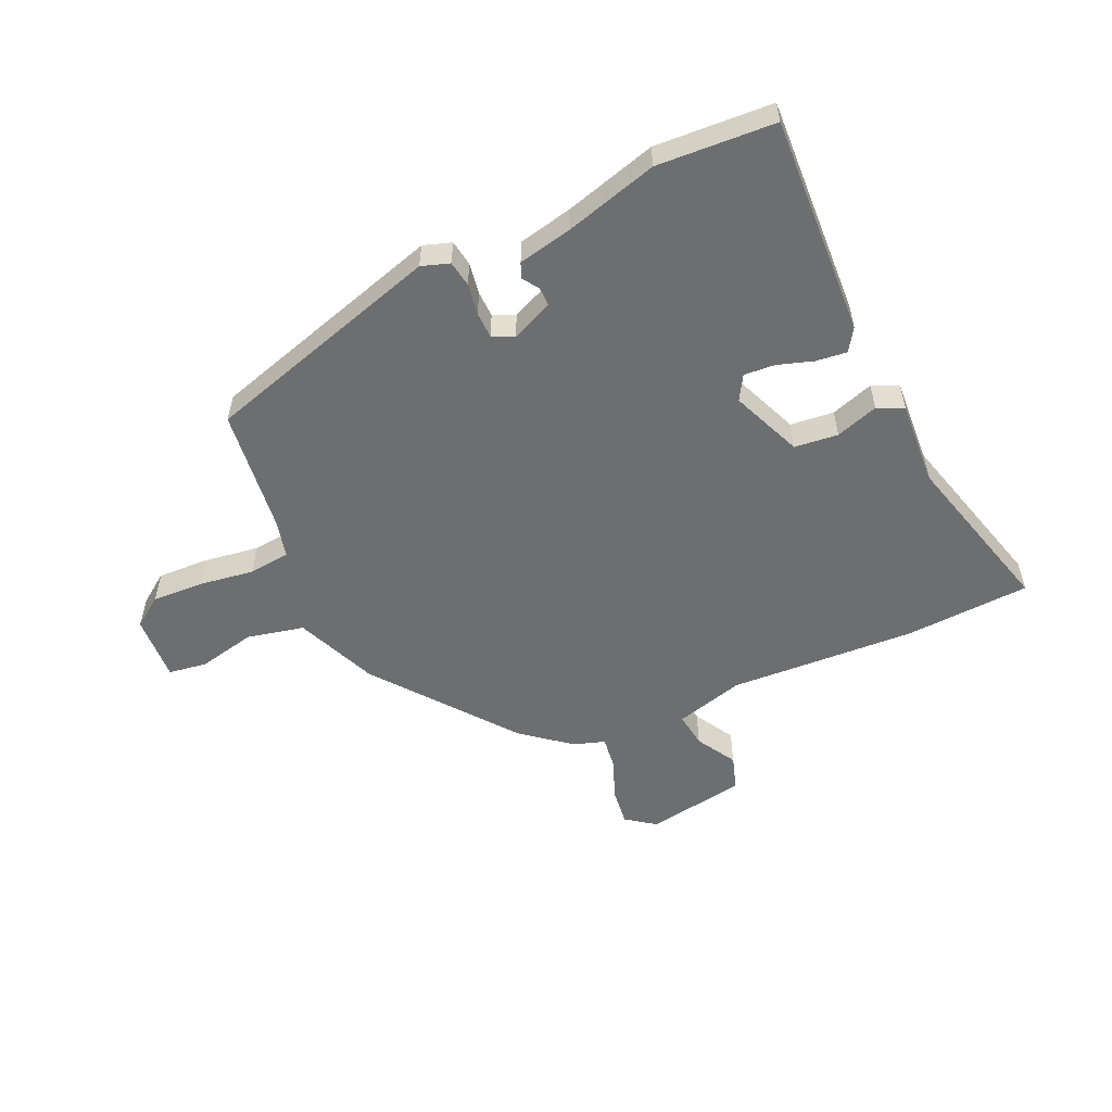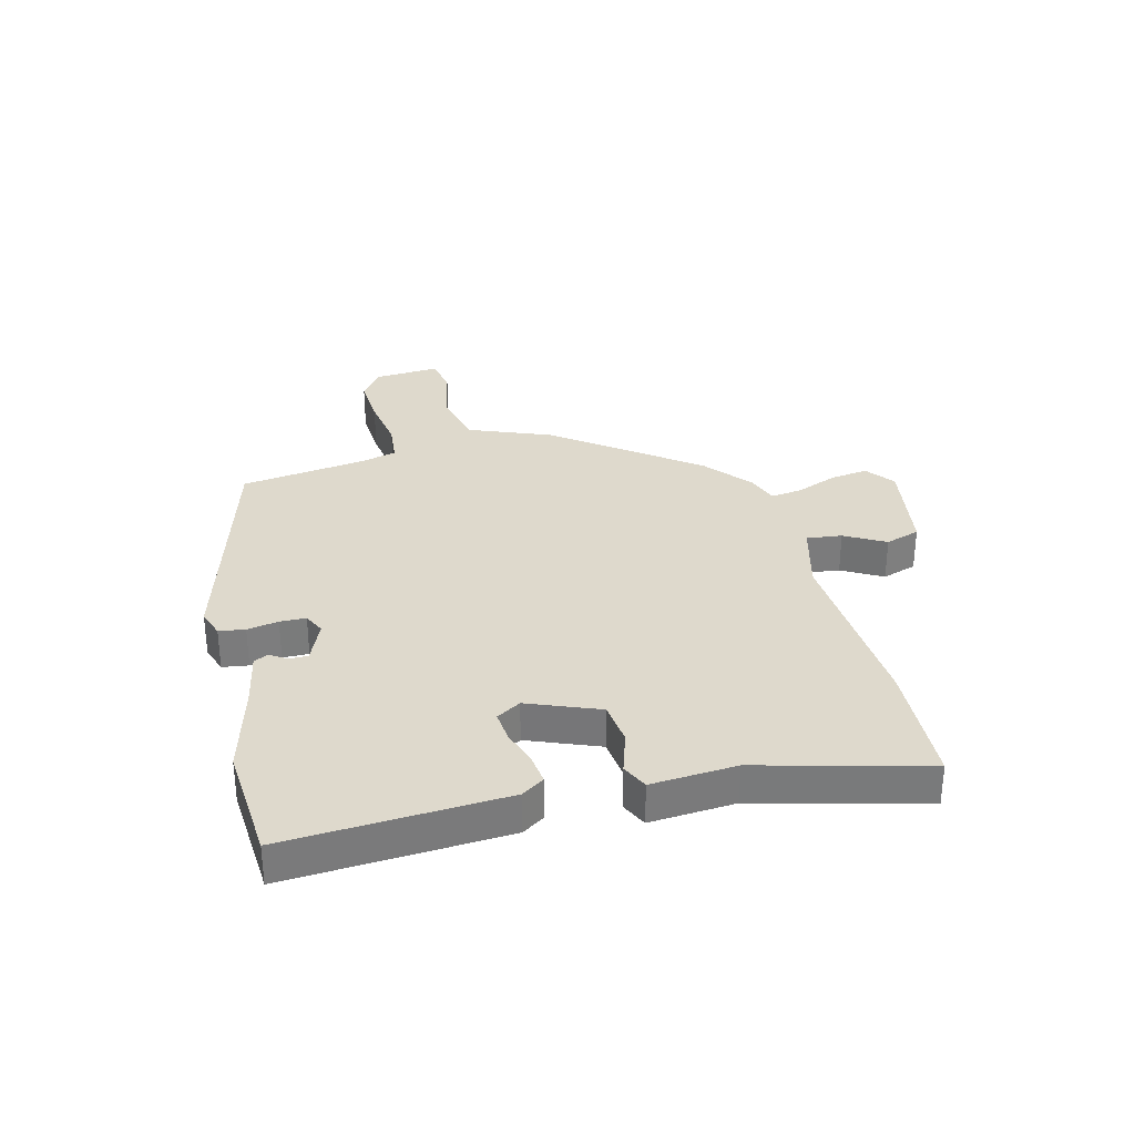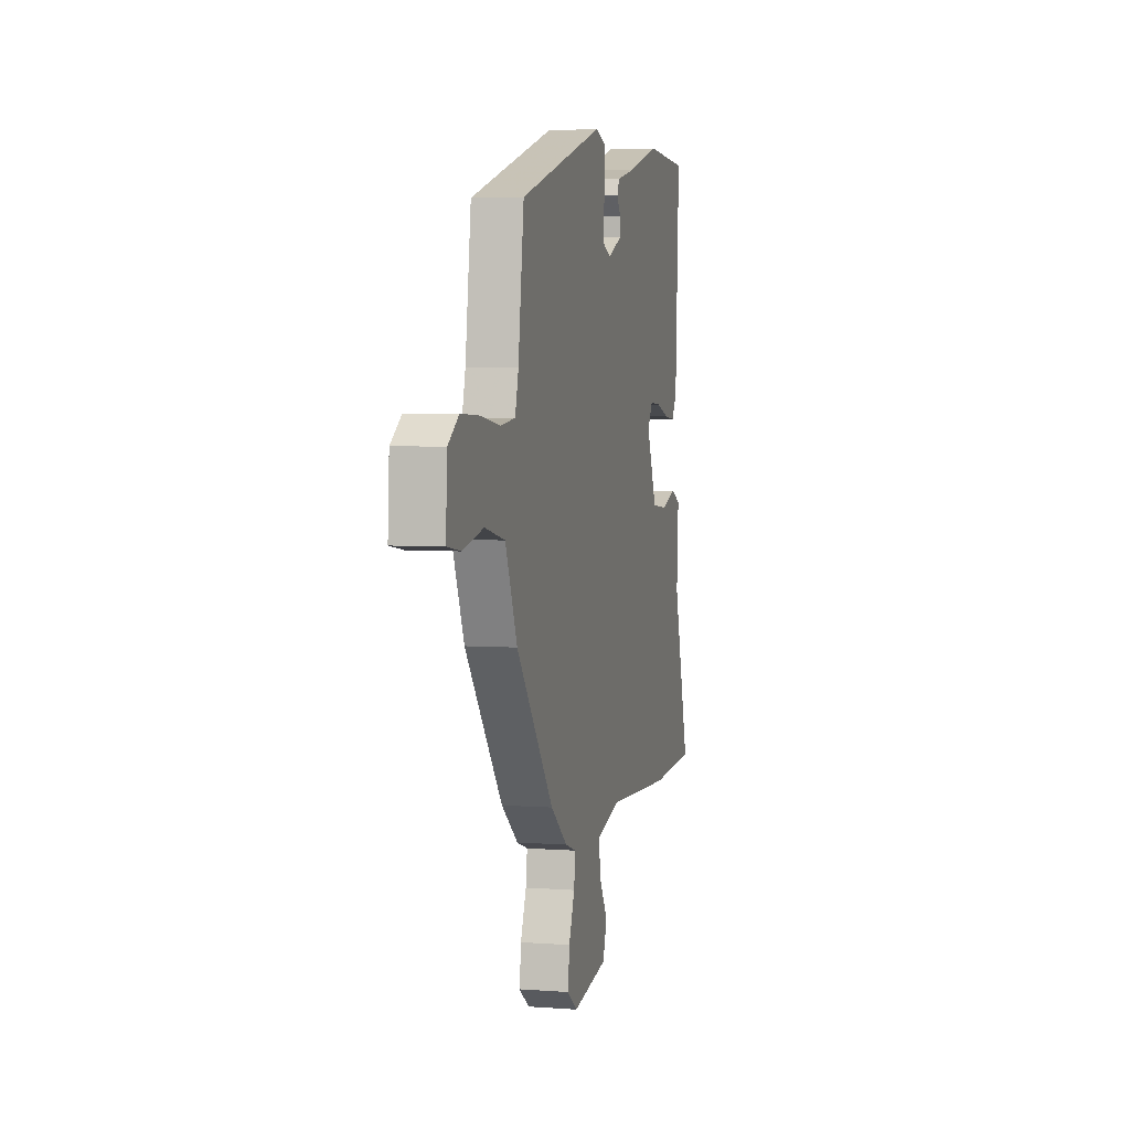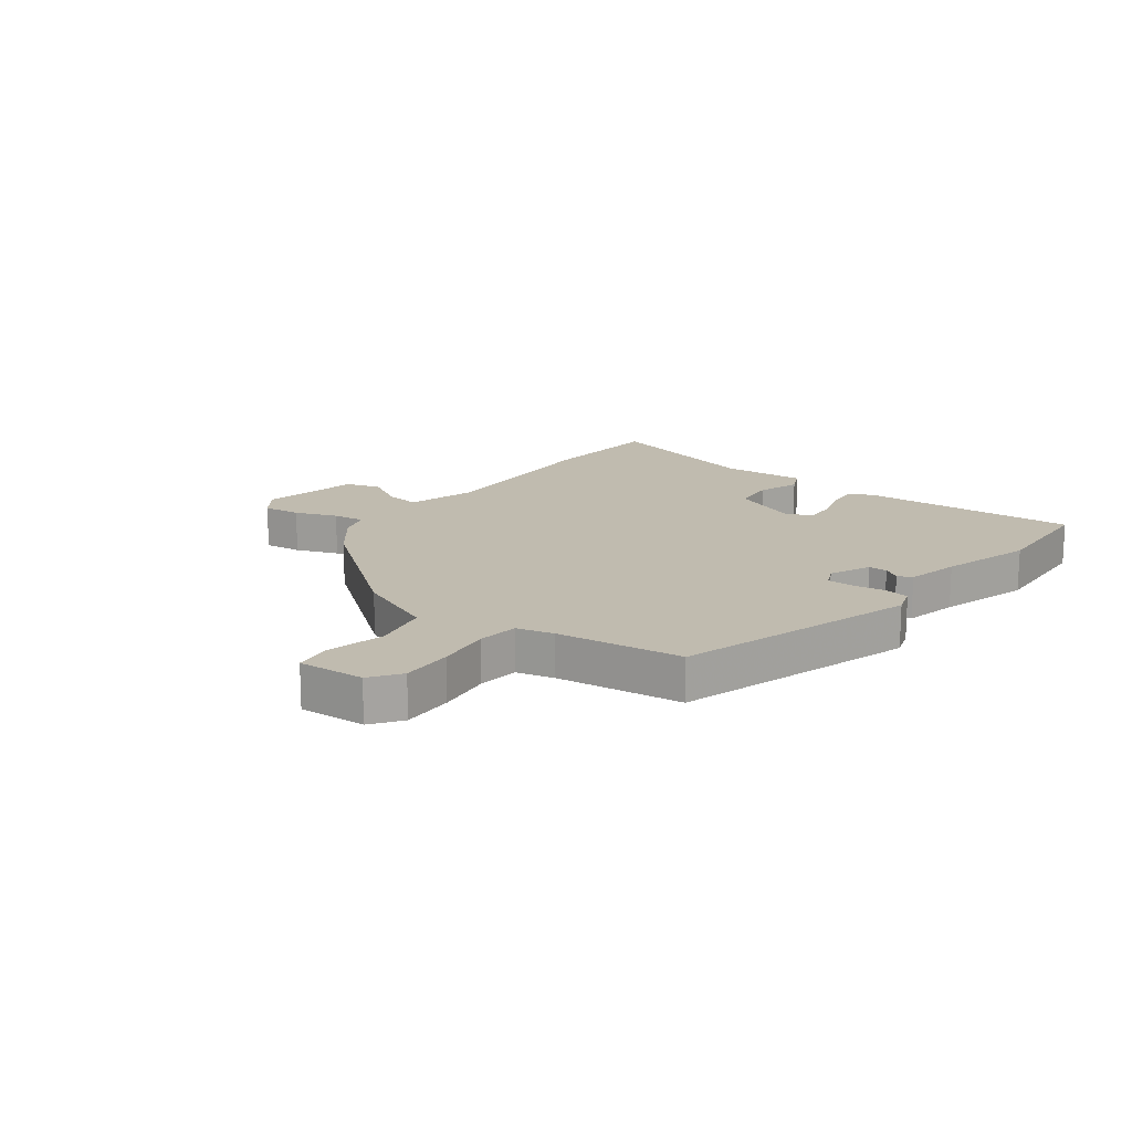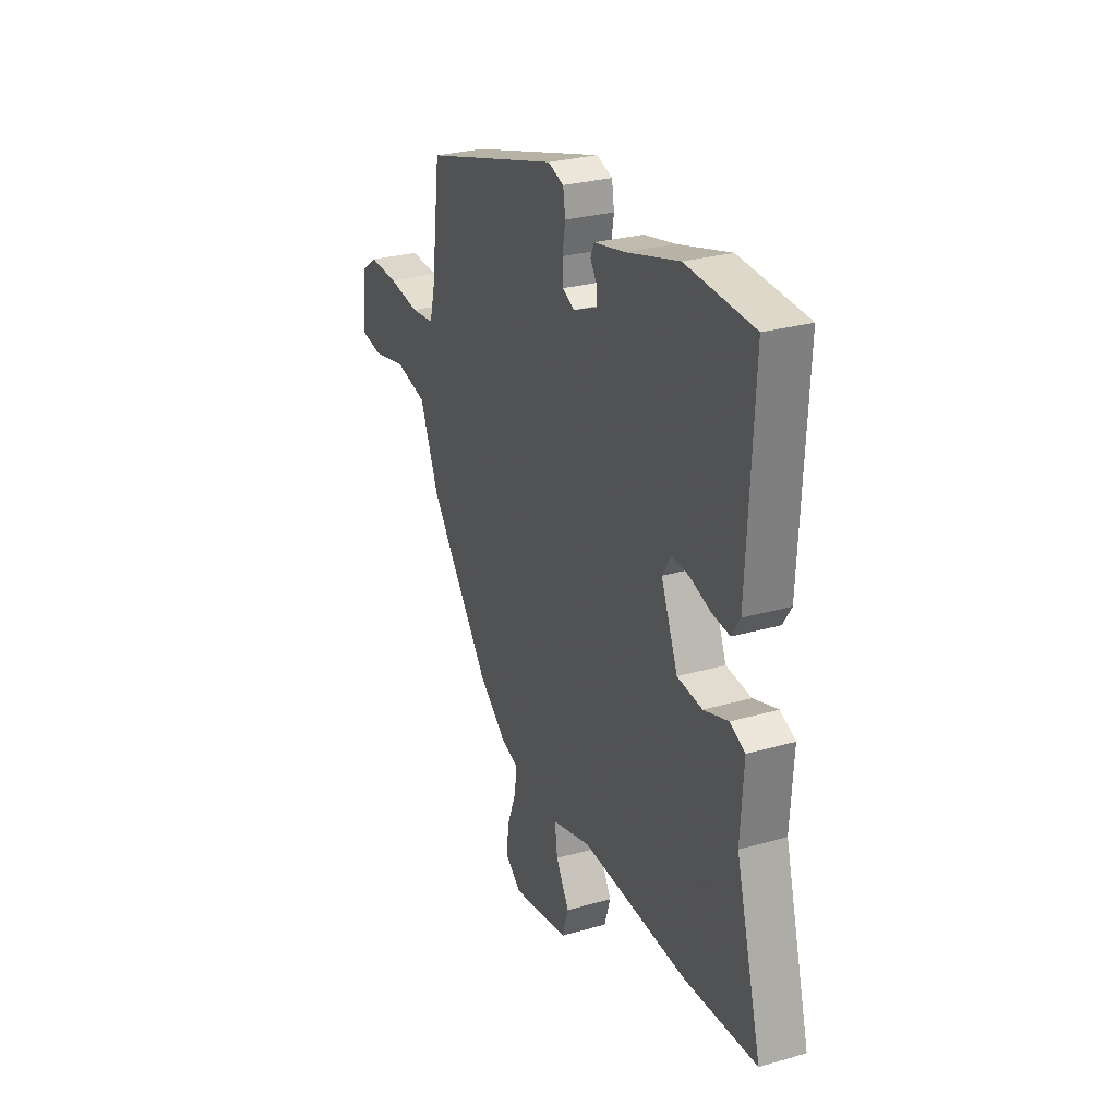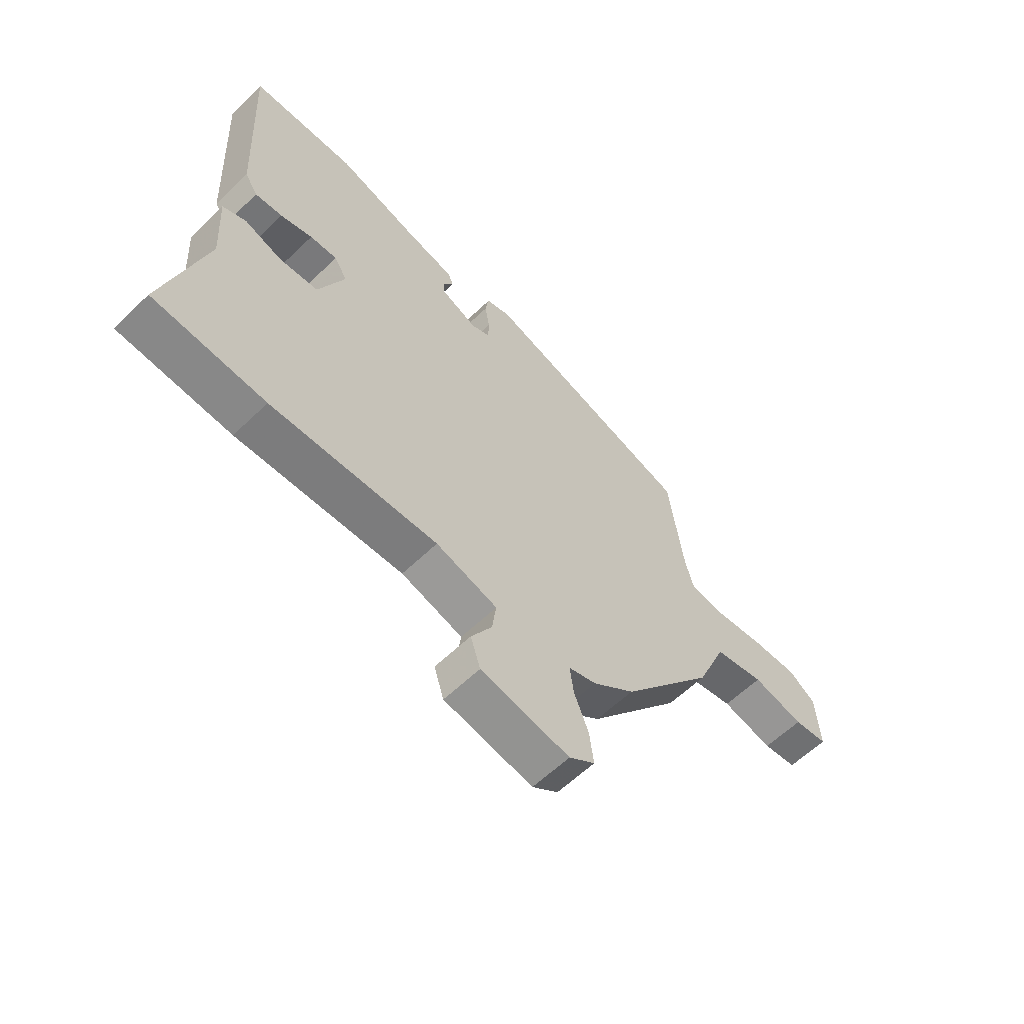
<metadata>
{"format":"obj","ext":"obj","renderer":"f3d","projection":"perspective","resolution":1024,"background":"white","views":[{"elev":-54.2,"azim":24.5,"up":"+Y"},{"elev":32.0,"azim":75.1,"up":"+Y"},{"elev":4.4,"azim":-76.3,"up":"+Z"},{"elev":16.1,"azim":-52.5,"up":"+Y"},{"elev":28.1,"azim":66.5,"up":"+Z"},{"elev":-60.7,"azim":134.4,"up":"+Z"}]}
</metadata>
<code>
v 0.624 0.07 -0.493
v 0.408 0.07 -0.505
v 0.087 0.07 -0.488
v -0.032 0.07 -0.521
v -0.024 0.07 -0.582
v 0.016 0.07 -0.651
v -0.003 0.07 -0.711
v -0.175 0.07 -0.741
v -0.225 0.07 -0.704
v -0.217 0.07 -0.639
v -0.189 0.07 -0.567
v -0.182 0.07 -0.512
v -0.236 0.07 -0.494
v -0.318 0.07 -0.428
v -0.501 0.07 -0.191
v -0.559 0.07 -0.05
v -0.657 0.07 -0.028
v -0.757 0.07 -0.05
v -0.823 0.07 -0.04
v -0.816 0.07 0.075
v -0.764 0.07 0.112
v -0.675 0.07 0.108
v -0.58 0.07 0.094
v -0.509 0.07 0.102
v -0.493 0.07 0.165
v -0.465 0.07 0.382
v -0.052 0.07 0.504
v -0.004 0.07 0.488
v 0.003 0.07 0.443
v -0.006 0.07 0.389
v -0.005 0.07 0.344
v 0.032 0.07 0.327
v 0.103 0.07 0.358
v 0.103 0.07 0.39
v 0.084 0.07 0.419
v 0.095 0.07 0.444
v 0.188 0.07 0.464
v 0.347 0.07 0.509
v 0.549 0.07 0.497
v 0.53 0.07 0.119
v 0.505 0.07 0.08
v 0.452 0.07 0.086
v 0.39 0.07 0.106
v 0.337 0.07 0.11
v 0.312 0.07 0.068
v 0.362 0.07 -0.054
v 0.437 0.07 -0.062
v 0.51 0.07 -0.038
v 0.555 0.07 -0.059
v 0.546 0.07 -0.206
v 0.624 0 -0.493
v 0.408 0 -0.505
v 0.087 0 -0.488
v -0.032 0 -0.521
v -0.024 0 -0.582
v 0.016 0 -0.651
v -0.003 0 -0.711
v -0.175 0 -0.741
v -0.225 0 -0.704
v -0.217 0 -0.639
v -0.189 0 -0.567
v -0.182 0 -0.512
v -0.236 0 -0.494
v -0.318 0 -0.428
v -0.501 0 -0.191
v -0.559 0 -0.05
v -0.657 0 -0.028
v -0.757 0 -0.05
v -0.823 0 -0.04
v -0.816 0 0.075
v -0.764 0 0.112
v -0.675 0 0.108
v -0.58 0 0.094
v -0.509 0 0.102
v -0.493 0 0.165
v -0.465 0 0.382
v -0.052 0 0.504
v -0.004 0 0.488
v 0.003 0 0.443
v -0.006 0 0.389
v -0.005 0 0.344
v 0.032 0 0.327
v 0.103 0 0.358
v 0.103 0 0.39
v 0.084 0 0.419
v 0.095 0 0.444
v 0.188 0 0.464
v 0.347 0 0.509
v 0.549 0 0.497
v 0.53 0 0.119
v 0.505 0 0.08
v 0.452 0 0.086
v 0.39 0 0.106
v 0.337 0 0.11
v 0.312 0 0.068
v 0.362 0 -0.054
v 0.437 0 -0.062
v 0.51 0 -0.038
v 0.555 0 -0.059
v 0.546 0 -0.206
f 47 48 49 50
f 1 2 3
f 50 1 3
f 47 50 3
f 46 47 3
f 45 46 3 4
f 41 42 43
f 40 41 43
f 39 40 43
f 38 39 43
f 37 38 43
f 37 43 44
f 36 37 44
f 35 36 44
f 34 35 44
f 33 34 44 45
f 28 29 30
f 27 28 30
f 26 27 30
f 25 26 30
f 24 25 30 31
f 21 22 23
f 20 21 23
f 19 20 23
f 18 19 23
f 17 18 23
f 16 17 23 24
f 24 31 32
f 16 24 32
f 15 16 32
f 14 15 32
f 13 14 32
f 12 13 32
f 9 10 11
f 8 9 11
f 7 8 11
f 6 7 11
f 5 6 11
f 4 5 11 12
f 32 33 45
f 12 32 45
f 4 12 45
f 100 99 98 97
f 53 52 51
f 53 51 100
f 53 100 97
f 53 97 96
f 54 53 96 95
f 93 92 91
f 93 91 90
f 93 90 89
f 93 89 88
f 93 88 87
f 94 93 87
f 94 87 86
f 94 86 85
f 94 85 84
f 95 94 84 83
f 80 79 78
f 80 78 77
f 80 77 76
f 80 76 75
f 81 80 75 74
f 73 72 71
f 73 71 70
f 73 70 69
f 73 69 68
f 73 68 67
f 74 73 67 66
f 82 81 74
f 82 74 66
f 82 66 65
f 82 65 64
f 82 64 63
f 82 63 62
f 61 60 59
f 61 59 58
f 61 58 57
f 61 57 56
f 61 56 55
f 62 61 55 54
f 95 83 82
f 95 82 62
f 95 62 54
f 1 51 52 2
f 2 52 53 3
f 3 53 54 4
f 4 54 55 5
f 5 55 56 6
f 6 56 57 7
f 7 57 58 8
f 8 58 59 9
f 9 59 60 10
f 10 60 61 11
f 11 61 62 12
f 12 62 63 13
f 13 63 64 14
f 14 64 65 15
f 15 65 66 16
f 16 66 67 17
f 17 67 68 18
f 18 68 69 19
f 19 69 70 20
f 20 70 71 21
f 21 71 72 22
f 22 72 73 23
f 23 73 74 24
f 24 74 75 25
f 25 75 76 26
f 26 76 77 27
f 27 77 78 28
f 28 78 79 29
f 29 79 80 30
f 30 80 81 31
f 31 81 82 32
f 32 82 83 33
f 33 83 84 34
f 34 84 85 35
f 35 85 86 36
f 36 86 87 37
f 37 87 88 38
f 38 88 89 39
f 39 89 90 40
f 40 90 91 41
f 41 91 92 42
f 42 92 93 43
f 43 93 94 44
f 44 94 95 45
f 45 95 96 46
f 46 96 97 47
f 47 97 98 48
f 48 98 99 49
f 49 99 100 50
f 50 100 51 1

</code>
